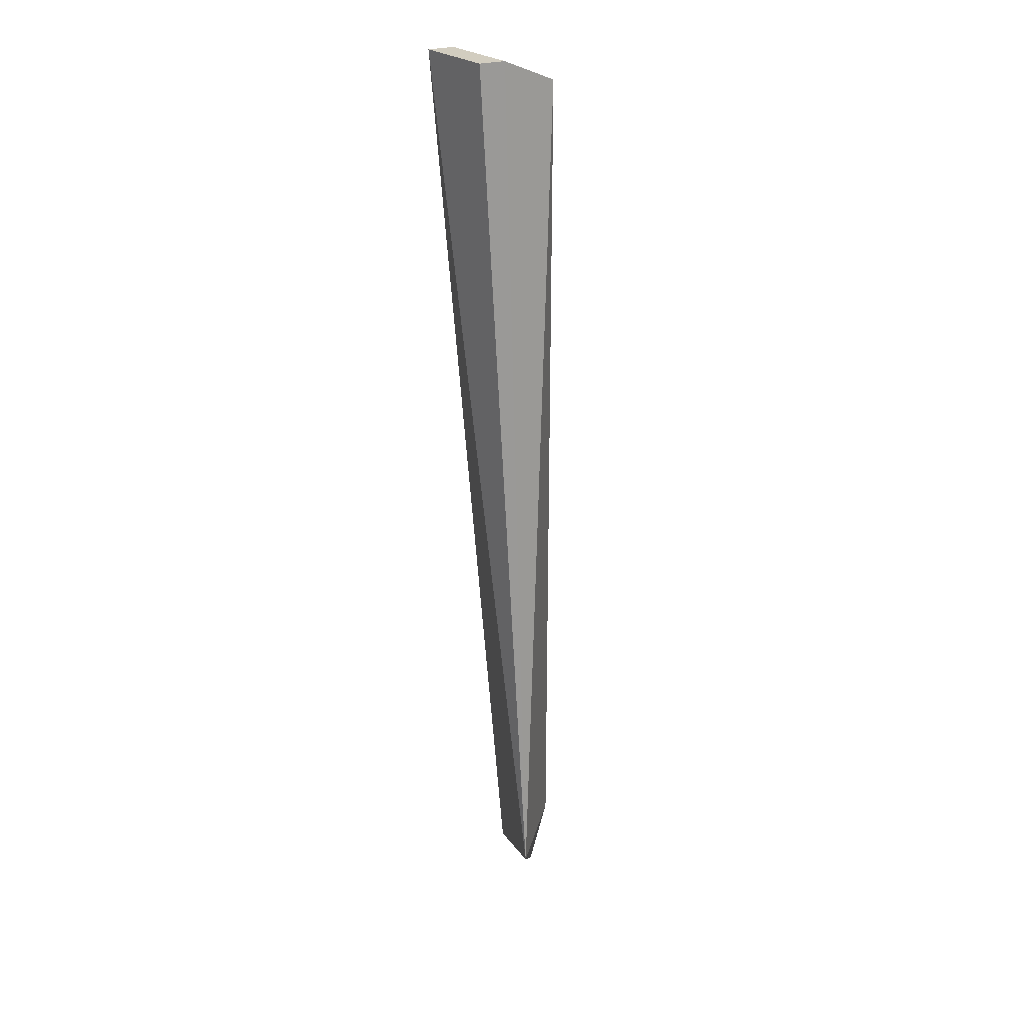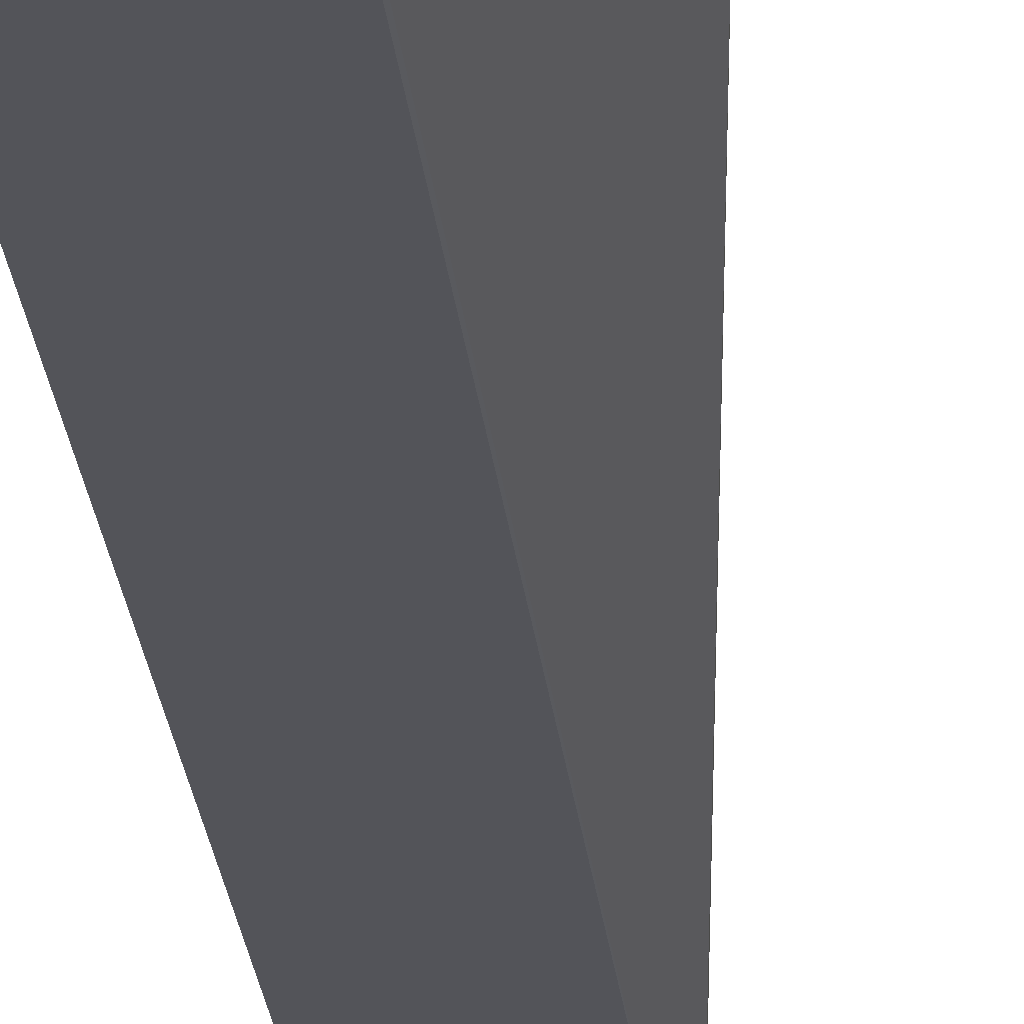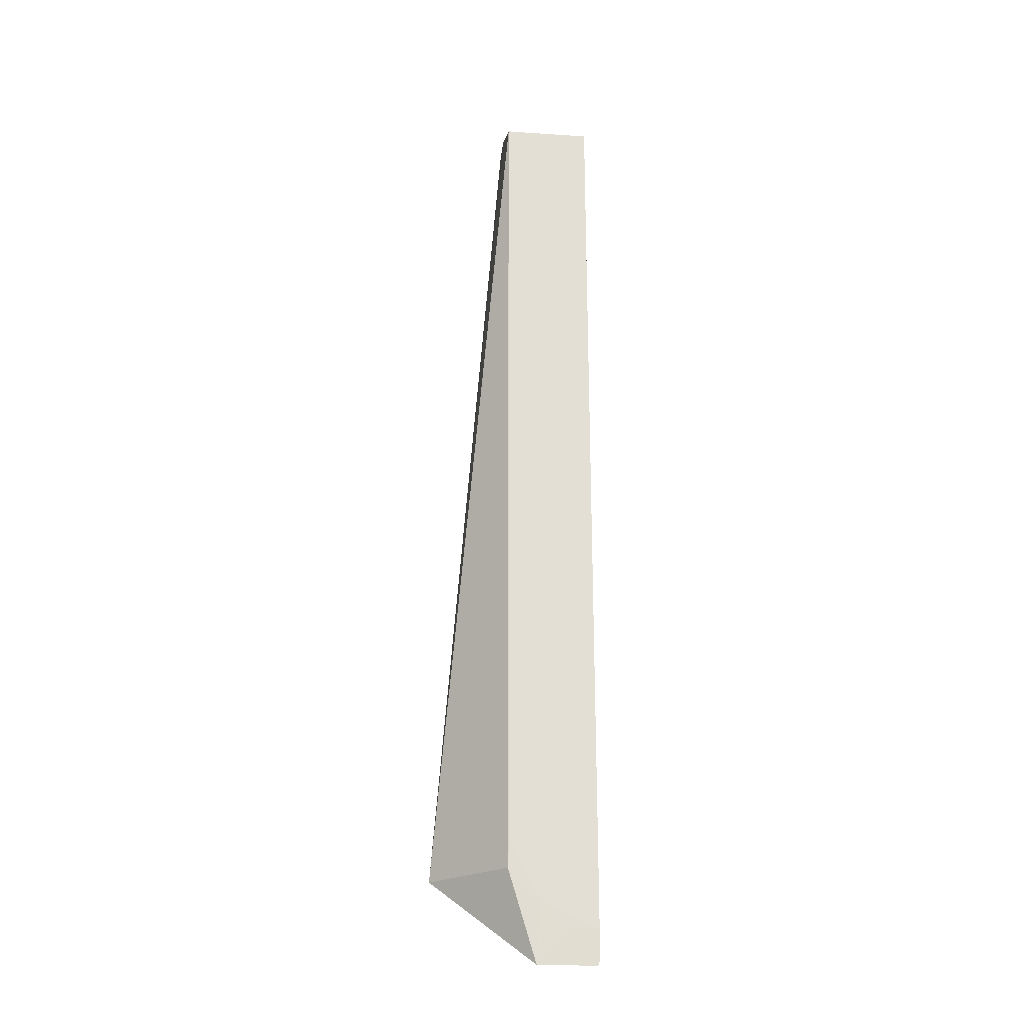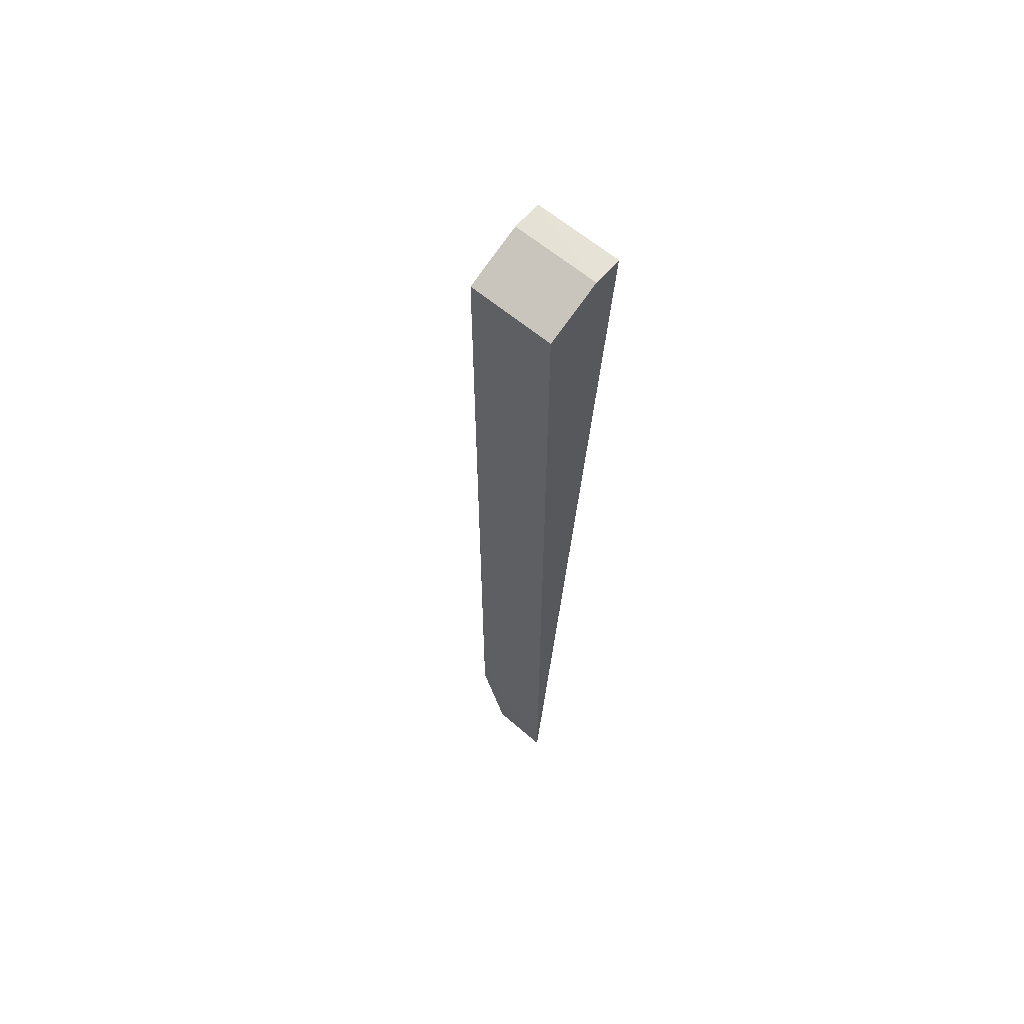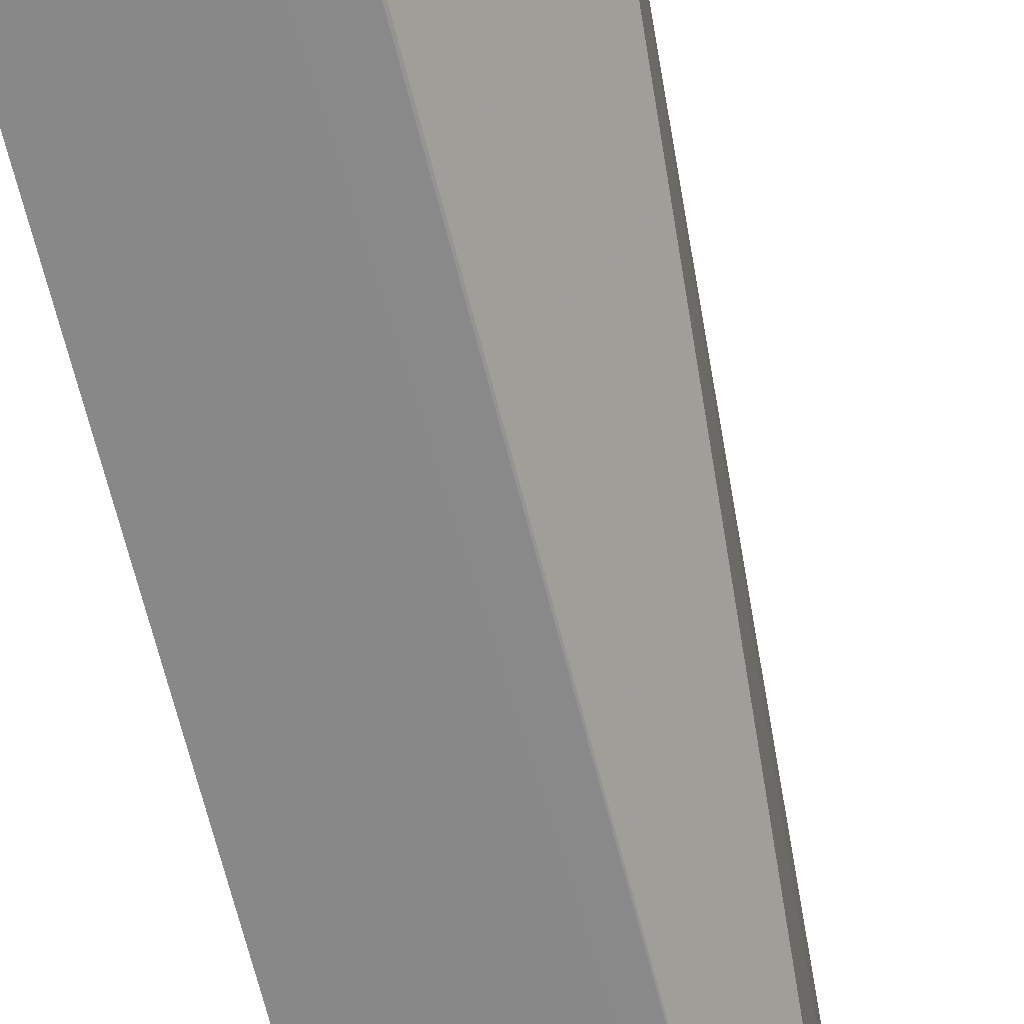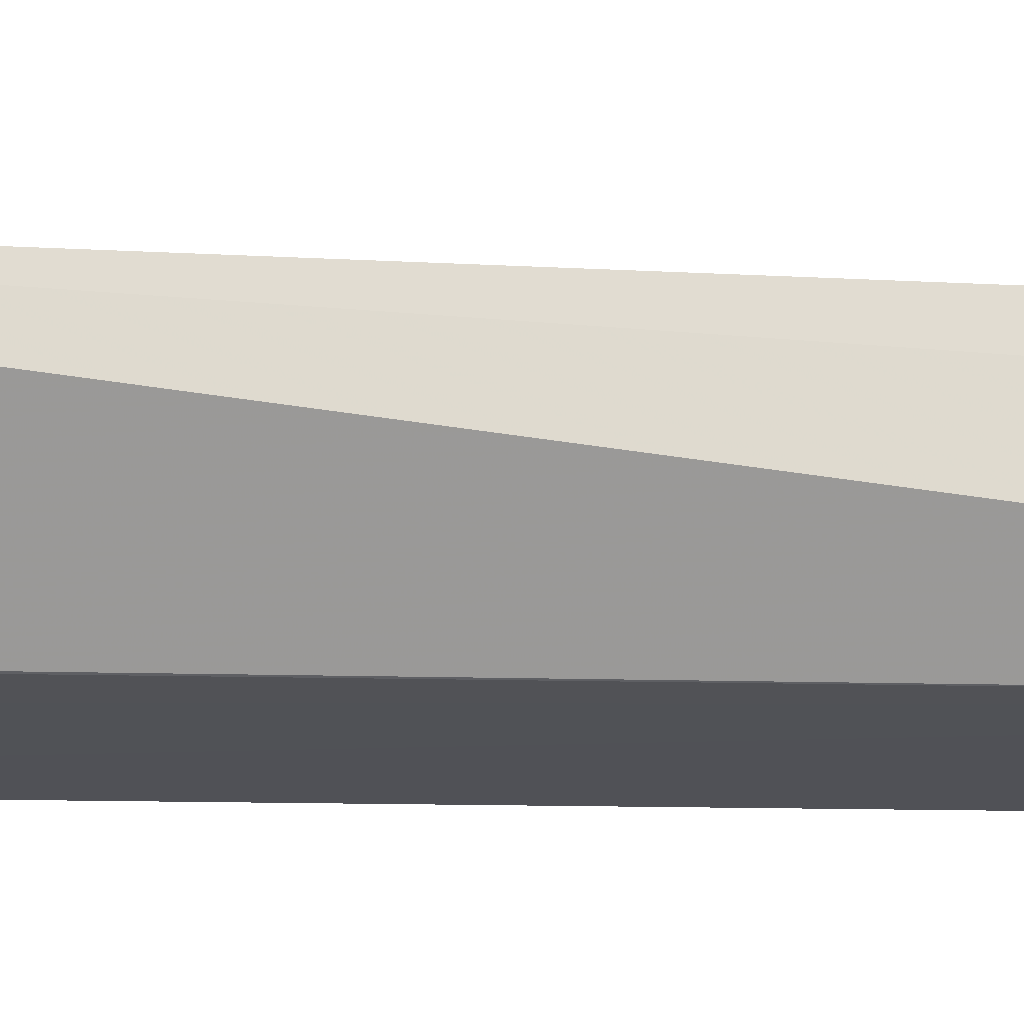
<metadata>
{"format":"obj","ext":"obj","renderer":"f3d","projection":"perspective","resolution":1024,"background":"white","views":[{"elev":25.4,"azim":-125.6,"up":"+Z"},{"elev":-23.8,"azim":-174.6,"up":"+Y"},{"elev":-22.8,"azim":-6.2,"up":"+Z"},{"elev":62.2,"azim":40.6,"up":"+Z"},{"elev":-62.7,"azim":-166.2,"up":"+Y"},{"elev":-20.4,"azim":-92.1,"up":"+Y"}]}
</metadata>
<code>
v -0.1243 -0.01189 0.1731
v -0.1243 -0.02531 0.1692
v -0.1243 -0.02519 0.02492
v -0.1336 -0.025 0.02438
v -0.1488 -0.01275 0.03842
v -0.1377 -0.02524 0.04307
v -0.1242 -0.02538 0.02962
v -0.1379 -0.0164 0.173
v -0.1246 -0.02516 0.02437
v -0.1379 -0.02516 0.03848
v -0.1379 -0.02533 0.1693
v -0.1243 -0.0164 0.173
v -0.1379 -0.01188 0.1732
v -0.1332 -0.0253 0.03402
v -0.1288 -0.0253 0.02962
f 5 1 3
f 7 3 1
f 9 5 3
f 9 4 5
f 9 7 4
f 9 3 7
f 10 5 4
f 11 7 2
f 11 8 5
f 11 10 6
f 11 5 10
f 12 7 1
f 12 2 7
f 12 11 2
f 12 8 11
f 13 1 5
f 13 5 8
f 13 12 1
f 13 8 12
f 14 6 10
f 14 11 6
f 14 7 11
f 14 10 4
f 15 14 4
f 15 4 7
f 15 7 14

</code>
